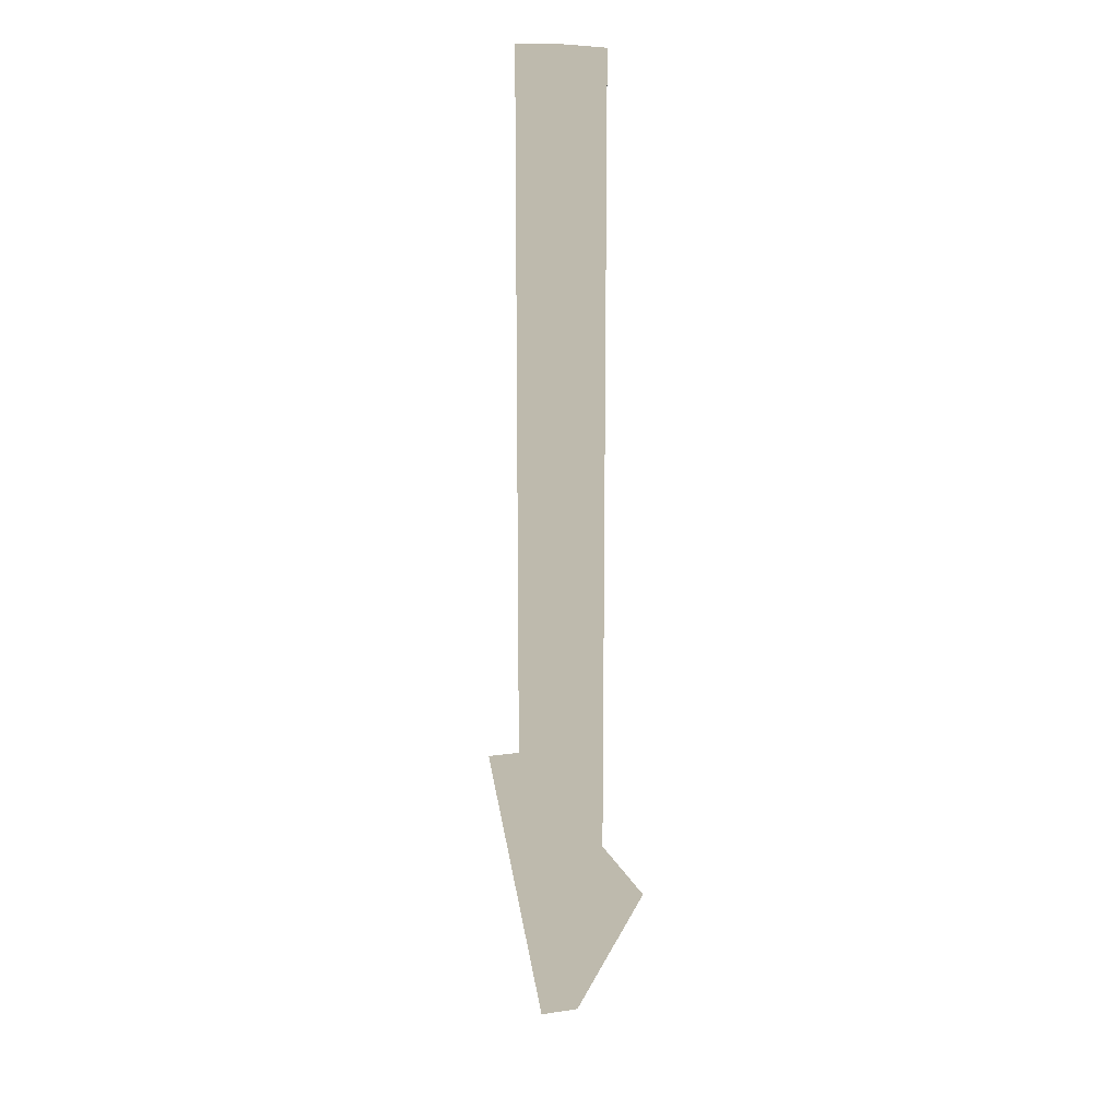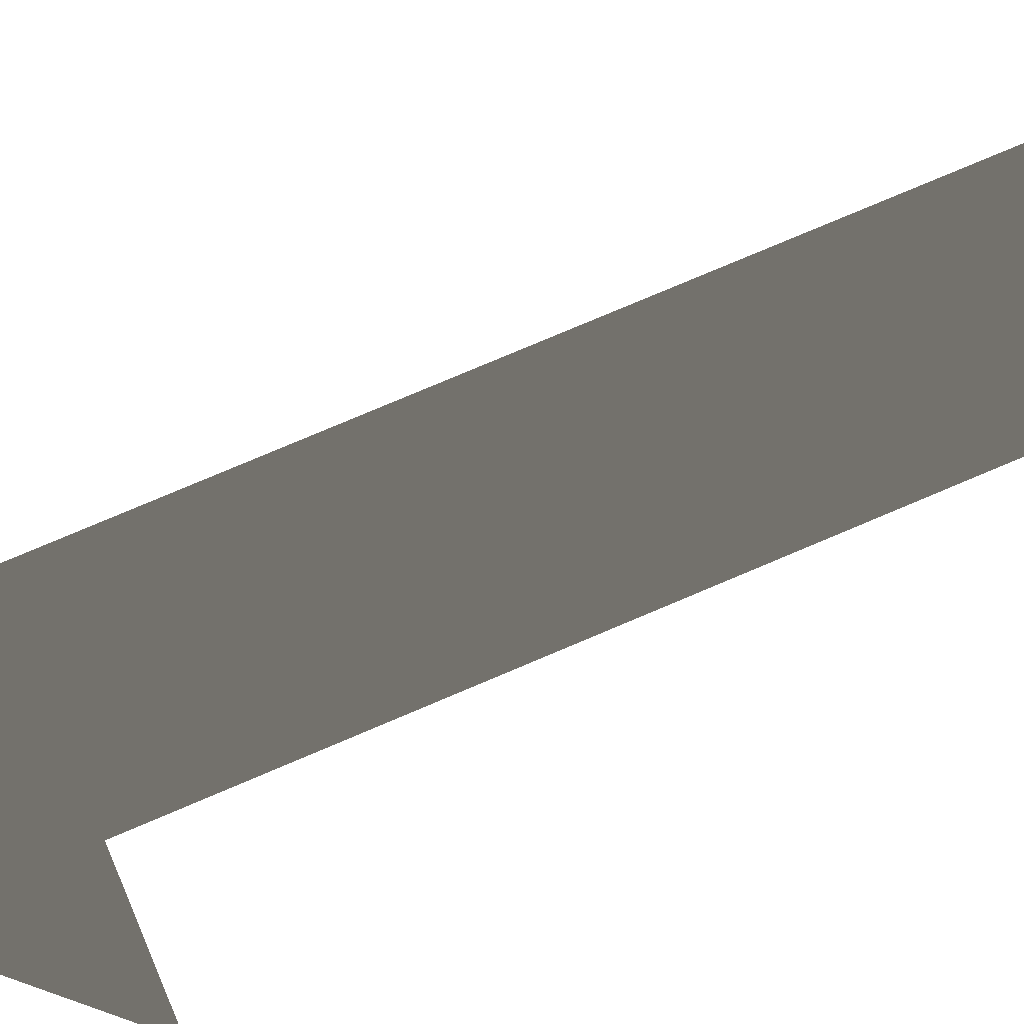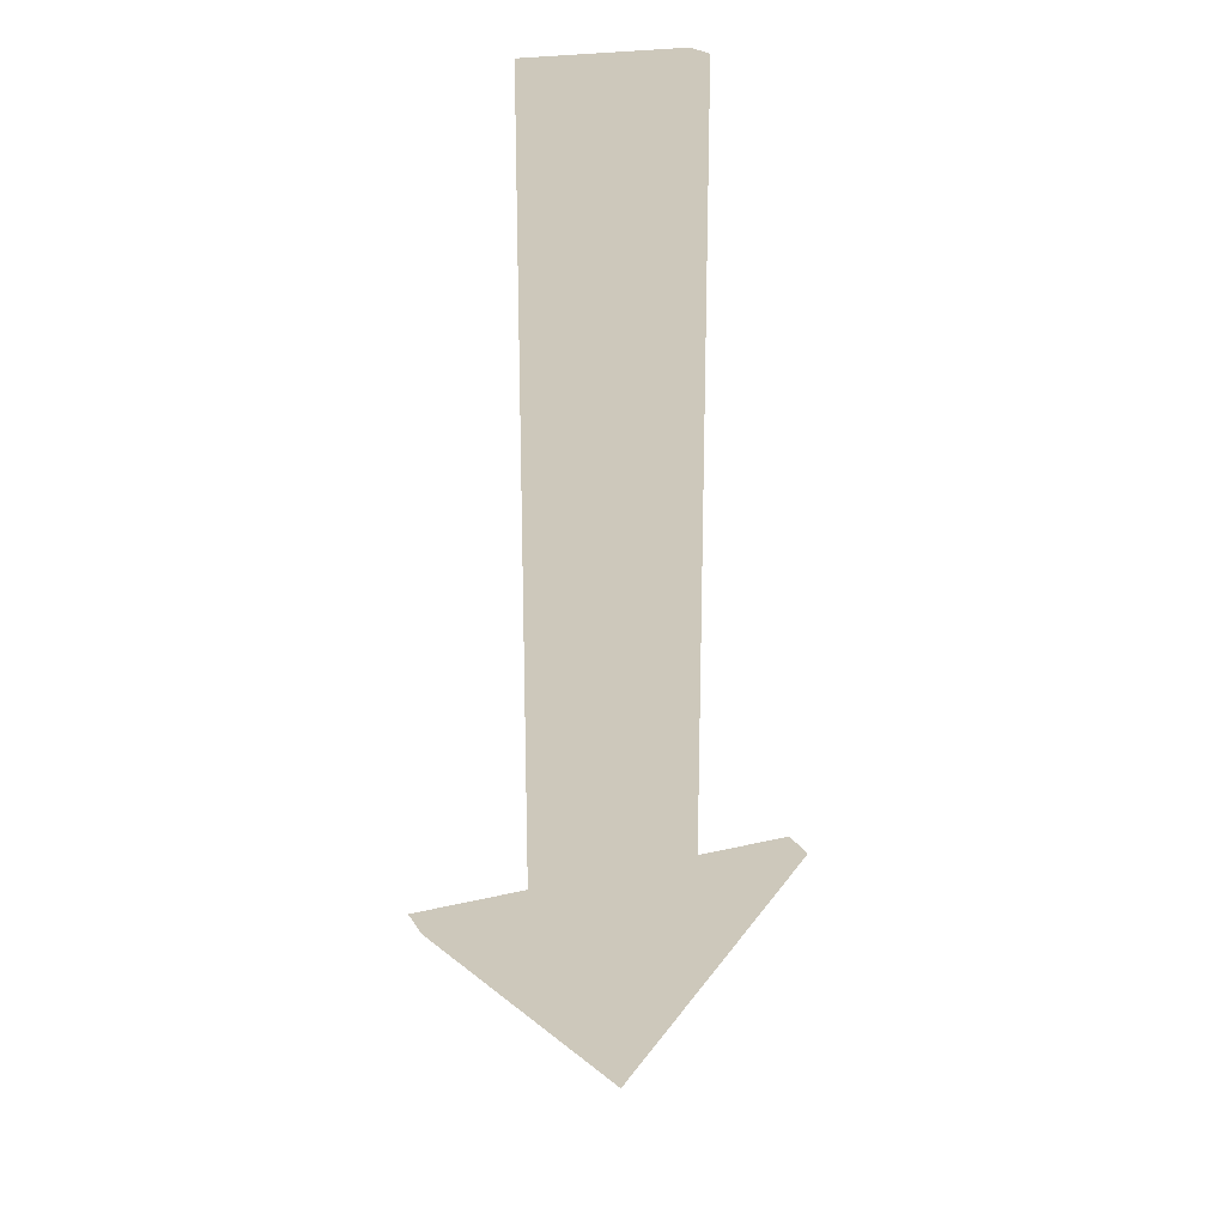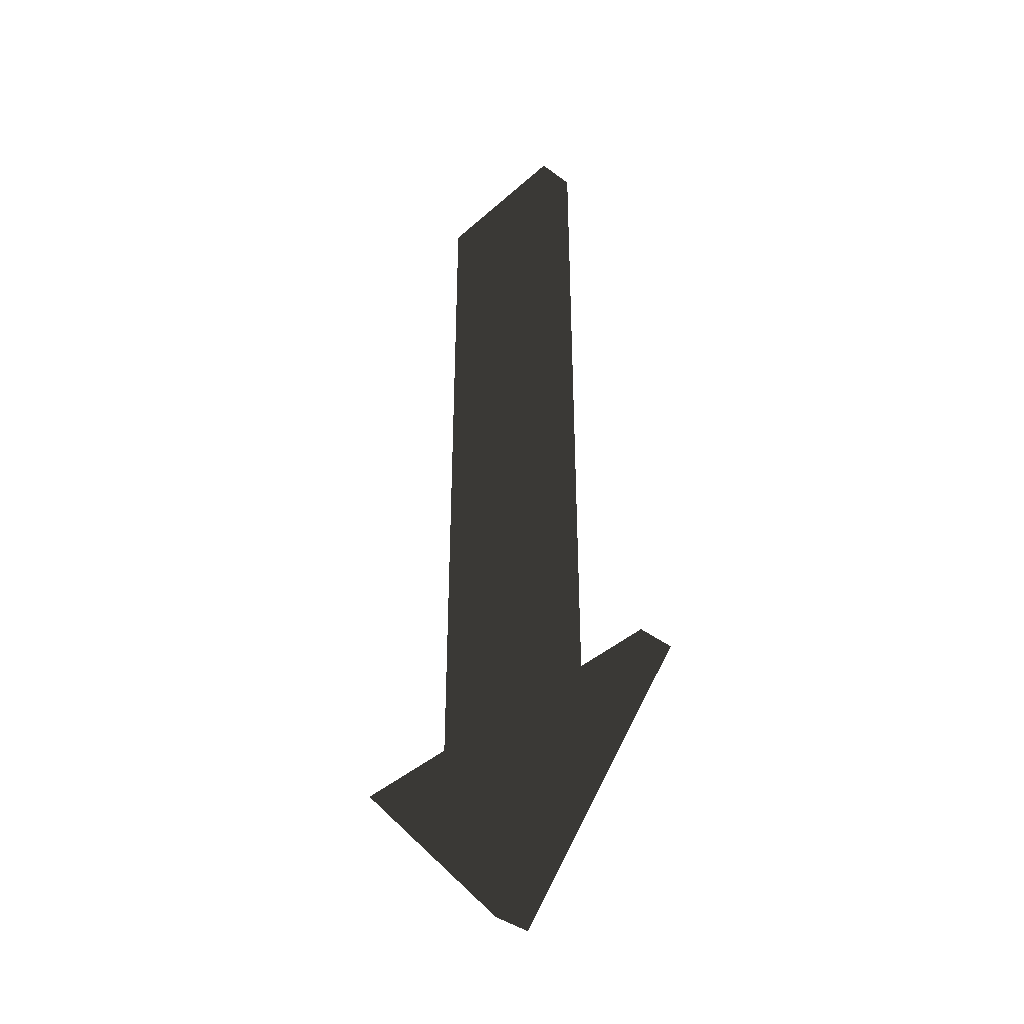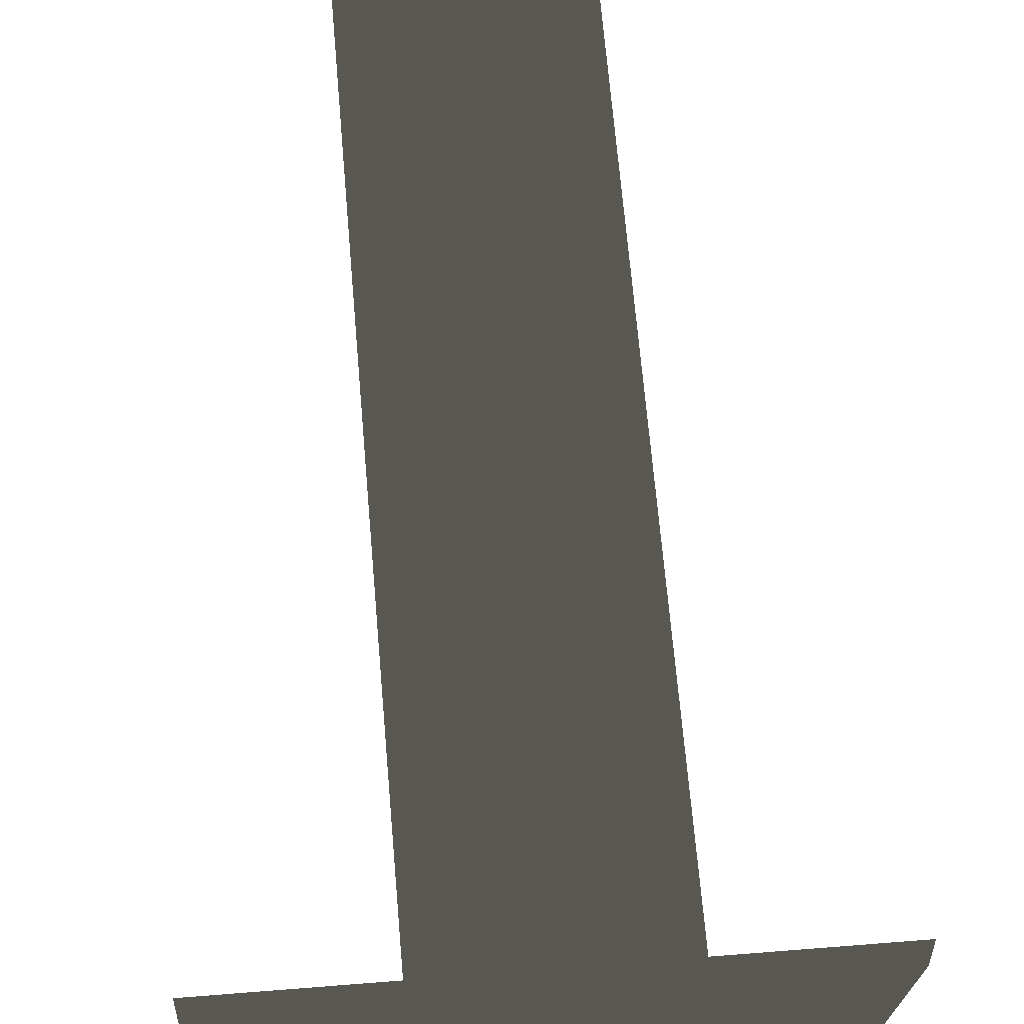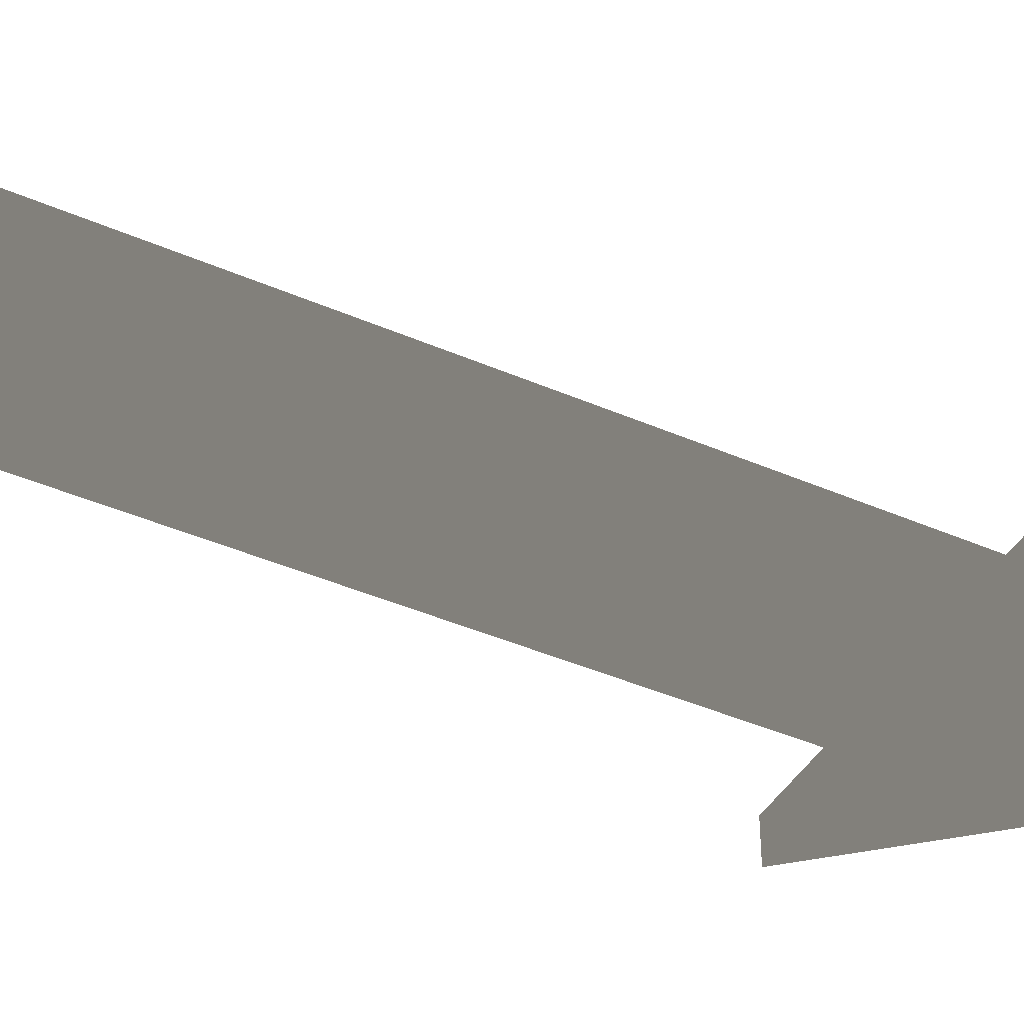
<metadata>
{"format":"obj","ext":"obj","renderer":"f3d","projection":"perspective","resolution":1024,"background":"white","views":[{"elev":15.4,"azim":72.4,"up":"+Z"},{"elev":78.6,"azim":-112.9,"up":"+Y"},{"elev":22.0,"azim":157.0,"up":"+Z"},{"elev":-40.3,"azim":47.4,"up":"+Z"},{"elev":62.5,"azim":175.3,"up":"+Y"},{"elev":-41.9,"azim":62.3,"up":"+Y"}]}
</metadata>
<code>
g Model
v -50 0 -145
v -20 0 -145
v -20 10 -145
v -50 10 -145
v 0 0 -200
v 0 10 -200
v 50 0 -145
v 50 10 -145
v 20 0 -145
v 20 10 -145
v 20 0 50
v 20 10 50
v -20 0 50
v -20 10 50
f 1 2 4
f 4 2 3
f 5 1 6
f 6 1 4
f 7 5 8
f 8 5 6
f 9 7 10
f 10 7 8
f 11 9 12
f 12 9 10
f 13 11 14
f 14 11 12
f 2 13 3
f 3 13 14
f 14 10 3
f 3 10 6
f 3 6 4
f 14 12 10
f 10 8 6
f 11 13 9
f 9 13 2
f 9 2 5
f 5 2 1
f 5 7 9

</code>
